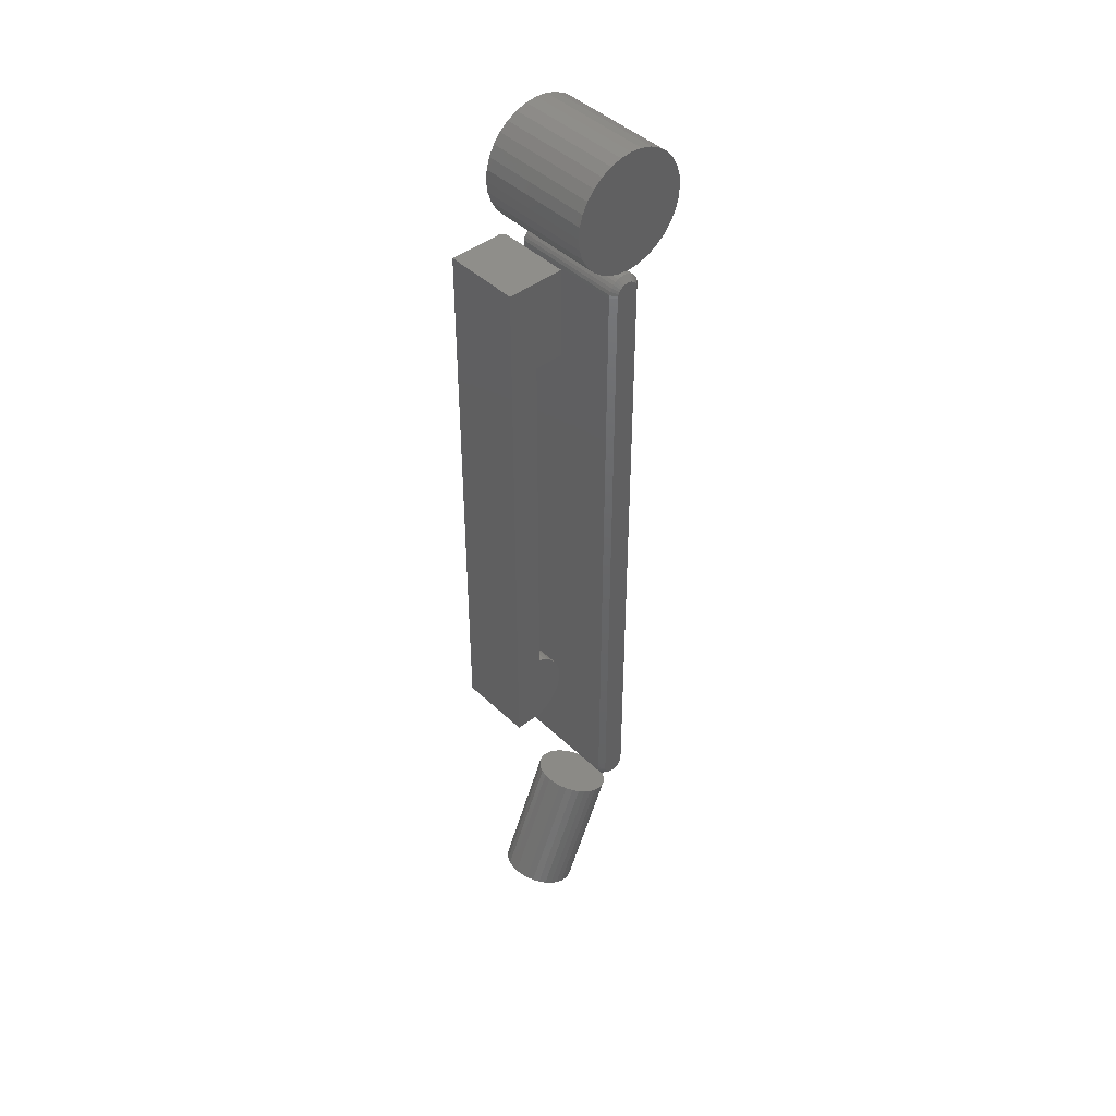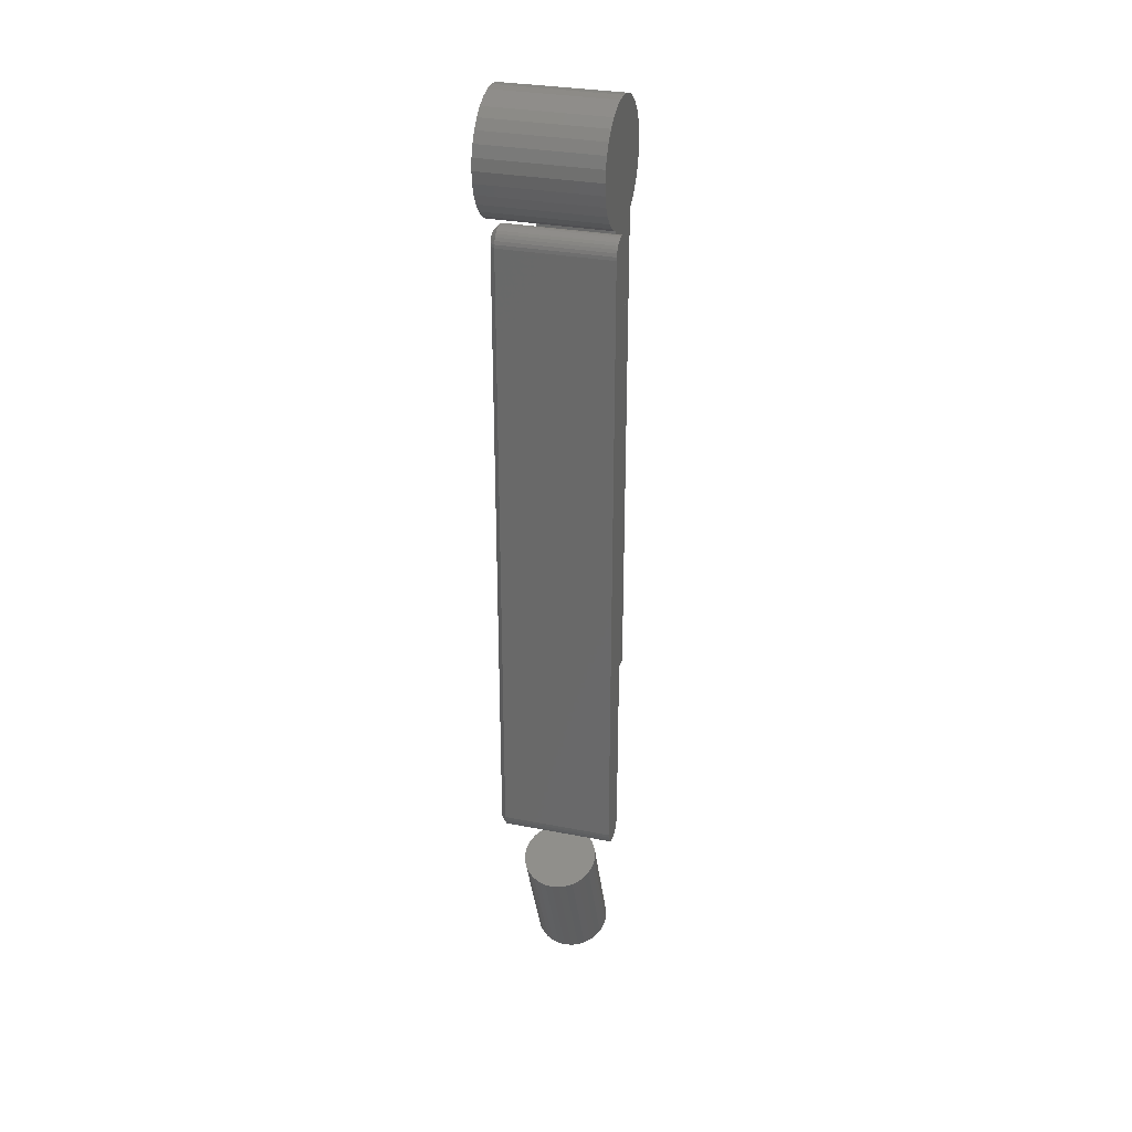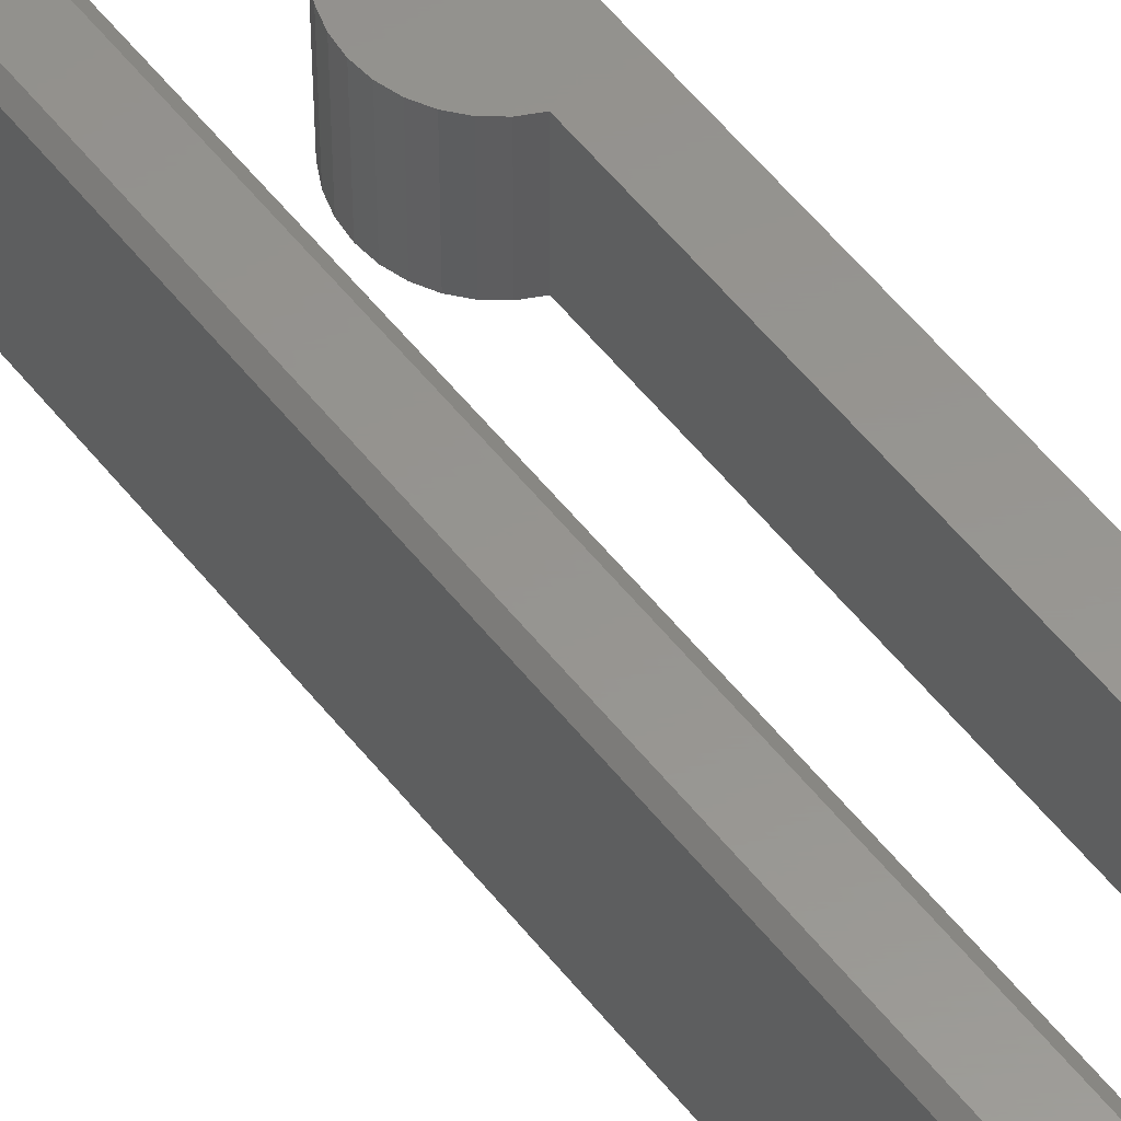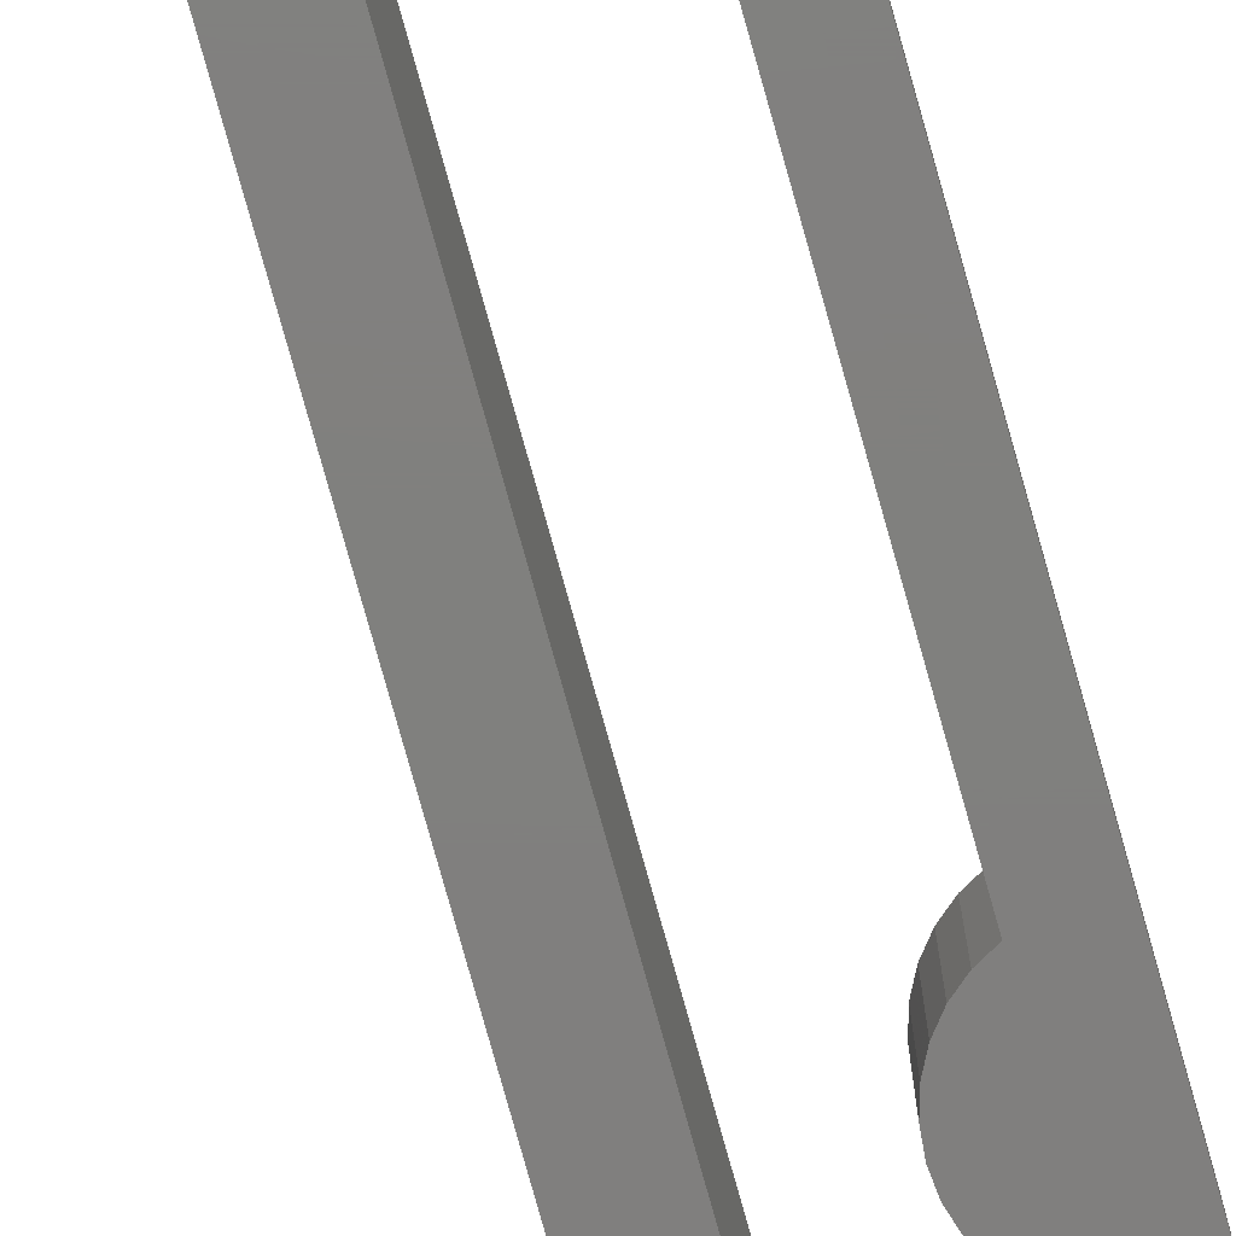
<metadata>
{"format":"stl","ext":"stl","renderer":"f3d","projection":"perspective","resolution":1024,"background":"white","views":[{"elev":44.0,"azim":138.0,"up":"+Z"},{"elev":30.3,"azim":-74.2,"up":"+Z"},{"elev":57.6,"azim":-38.3,"up":"+Y"},{"elev":-79.8,"azim":15.7,"up":"+Y"}]}
</metadata>
<code>
# stl→obj: 284 verts, 552 faces
v 0.07799 -0.05309 -0.7332
v 0.09791 -0.05256 -0.725
v 0.08797 -0.05389 -0.7291
v 0.06835 -0.0502 -0.7372
v 0.1074 -0.04917 -0.721
v 0.05941 -0.04533 -0.7409
v 0.1161 -0.04383 -0.7174
v 0.05152 -0.03867 -0.7442
v 0.1237 -0.03675 -0.7143
v 0.04498 -0.03046 -0.7469
v 0.1299 -0.02821 -0.7117
v 0.04005 -0.02104 -0.7489
v 0.1344 -0.01853 -0.7099
v 0.1334 0.02375 -0.7103
v 0.04359 0.03092 -0.7475
v 0.1285 0.03318 -0.7123
v 0.04974 0.03946 -0.7449
v 0.1219 0.04138 -0.715
v 0.05732 0.04654 -0.7418
v 0.114 0.04805 -0.7183
v 0.06603 0.05188 -0.7382
v 0.1051 0.05292 -0.722
v 0.07553 0.05528 -0.7342
v 0.09545 0.05581 -0.726
v 0.08547 0.0566 -0.7301
v 0.137 -0.008092 -0.7088
v 0.03691 -0.01075 -0.7503
v 0.1378 0.002712 -0.7085
v 0.03568 -1.184e-16 -0.7508
v 0.1365 0.01346 -0.709
v 0.03642 0.0108 -0.7505
v 0.03909 0.02125 -0.7493
v 0.01323 -0.05389 -0.5487
v 0.02317 -0.05256 -0.5445
v 0.00325 -0.05309 -0.5528
v -0.006396 -0.0502 -0.5568
v 0.03267 -0.04917 -0.5406
v -0.01534 -0.04533 -0.5605
v 0.04138 -0.04383 -0.537
v -0.02323 -0.03867 -0.5638
v 0.04896 -0.03675 -0.5339
v -0.02976 -0.03046 -0.5665
v 0.05511 -0.02821 -0.5313
v -0.0347 -0.02104 -0.5685
v 0.05961 -0.01853 -0.5294
v 0.05372 0.03318 -0.5319
v -0.03116 0.03092 -0.567
v 0.05865 0.02375 -0.5298
v -0.025 0.03946 -0.5645
v 0.04718 0.04138 -0.5346
v -0.01742 0.04654 -0.5613
v 0.03929 0.04805 -0.5379
v -0.008712 0.05188 -0.5577
v 0.03035 0.05292 -0.5416
v 0.0007921 0.05528 -0.5538
v 0.02071 0.05581 -0.5456
v 0.01073 0.0566 -0.5497
v -0.03566 0.02125 -0.5689
v -0.03833 0.0108 -0.57
v 0.06179 0.01346 -0.5285
v -0.03906 -1.184e-16 -0.5703
v 0.06302 0.002712 -0.528
v -0.03784 -0.01075 -0.5698
v 0.06228 -0.008092 -0.5283
v 0.1279 -0.05469 -0.1546
v 0.1168 -0.05469 -0.1605
v 0.107 -0.05469 -0.1685
v 0.09902 -0.05469 -0.1783
v 0.09307 -0.05469 -0.1894
v 0.08941 -0.05469 -0.2015
v 0.08818 -0.05469 -0.214
v 0.08941 -0.05469 -0.2266
v 0.09307 -0.05469 -0.2386
v 0.09902 -0.05469 -0.2498
v 0.107 -0.05469 -0.2595
v 0.1168 -0.05469 -0.2675
v 0.1279 -0.05469 -0.2734
v 0.1698 -0.05469 -0.2734
v 0.1698 -0.05469 0.3906
v 0.1279 -0.05469 0.3906
v 0.09375 -0.05469 0.5234
v 0.09375 -0.05469 0.3906
v 0.1698 -0.05469 0.5234
v 0.08594 -0.04688 0.5234
v 0.08594 0.05469 0.5234
v 0.08594 -0.04688 0.3906
v 0.08594 0.05469 0.3906
v 0.1698 0.05469 0.5234
v 0.08609 -0.0484 0.5234
v 0.08653 -0.04986 0.5234
v 0.08725 -0.05122 0.5234
v 0.08823 -0.0524 0.5234
v 0.08941 -0.05337 0.5234
v 0.09076 -0.05409 0.5234
v 0.09223 -0.05454 0.5234
v 0.08725 -0.05122 0.3906
v 0.08941 -0.05337 0.3906
v 0.08823 -0.0524 0.3906
v 0.1279 0.05469 0.3906
v 0.08653 -0.04986 0.3906
v 0.08609 -0.0484 0.3906
v 0.09223 -0.05454 0.3906
v 0.09076 -0.05409 0.3906
v 0.1279 0.05469 -0.1546
v 0.1698 0.05469 0.3906
v 0.1698 0.05469 -0.2734
v 0.1279 0.05469 -0.2734
v 0.1168 0.05469 -0.2675
v 0.107 0.05469 -0.2595
v 0.09902 0.05469 -0.2498
v 0.09307 0.05469 -0.2386
v 0.08941 0.05469 -0.2266
v 0.08818 0.05469 -0.214
v 0.08941 0.05469 -0.2015
v 0.09307 0.05469 -0.1894
v 0.09902 0.05469 -0.1783
v 0.107 0.05469 -0.1685
v 0.1168 0.05469 -0.1605
v 0.0009046 0.08594 0.671
v 0.01765 0.08594 0.6691
v -0.01588 0.08594 0.6695
v -0.03205 0.08594 0.6648
v 0.03372 0.08594 0.6641
v -0.04699 0.08594 0.657
v 0.0485 0.08594 0.656
v -0.06013 0.08594 0.6464
v 0.06141 0.08594 0.6452
v 0.04699 0.08594 0.5131
v -0.0485 0.08594 0.5141
v 0.06013 0.08594 0.5236
v -0.03372 0.08594 0.506
v 0.03205 0.08594 0.5053
v -0.01765 0.08594 0.5009
v 0.01588 0.08594 0.5006
v -0.0009046 0.08594 0.4991
v -0.06141 0.08594 0.5249
v -0.07196 0.08594 0.538
v 0.07095 0.08594 0.5365
v -0.07974 0.08594 0.553
v 0.07905 0.08594 0.5513
v -0.08446 0.08594 0.5692
v 0.08411 0.08594 0.5674
v -0.08594 0.08594 0.5859
v 0.08594 0.08594 0.5841
v -0.08411 0.08594 0.6027
v 0.08446 0.08594 0.6009
v -0.07905 0.08594 0.6188
v 0.07974 0.08594 0.6171
v -0.07095 0.08594 0.6335
v 0.07196 0.08594 0.632
v -0.01588 -0.08594 0.6695
v 0.01765 -0.08594 0.6691
v 0.0009046 -0.08594 0.671
v -0.03205 -0.08594 0.6648
v 0.03372 -0.08594 0.6641
v -0.04699 -0.08594 0.657
v 0.0485 -0.08594 0.656
v -0.06013 -0.08594 0.6464
v 0.06141 -0.08594 0.6452
v 0.06013 -0.08594 0.5236
v -0.0485 -0.08594 0.5141
v 0.04699 -0.08594 0.5131
v -0.03372 -0.08594 0.506
v 0.03205 -0.08594 0.5053
v -0.01765 -0.08594 0.5009
v 0.01588 -0.08594 0.5006
v -0.0009046 -0.08594 0.4991
v 0.07196 -0.08594 0.632
v -0.07095 -0.08594 0.6335
v 0.07974 -0.08594 0.6171
v -0.07905 -0.08594 0.6188
v 0.08446 -0.08594 0.6009
v -0.08411 -0.08594 0.6027
v 0.08594 -0.08594 0.5841
v -0.08594 -0.08594 0.5859
v 0.08411 -0.08594 0.5674
v -0.08446 -0.08594 0.5692
v 0.07905 -0.08594 0.5513
v -0.07974 -0.08594 0.553
v 0.07095 -0.08594 0.5365
v -0.07196 -0.08594 0.538
v -0.06141 -0.08594 0.5249
v 0.01233 0.08594 0.4745
v -0.01151 0.08594 0.4745
v 0.009777 0.08594 0.4766
v -0.01361 0.08594 0.4719
v 0.01443 0.08594 0.4719
v -0.01516 0.08594 0.469
v 0.01599 0.08594 0.469
v 0.01443 0.08594 -0.4719
v -0.01361 0.08594 -0.4719
v 0.01599 0.08594 -0.469
v -0.01151 0.08594 -0.4745
v 0.01233 0.08594 -0.4745
v -0.008955 0.08594 -0.4766
v 0.009777 0.08594 -0.4766
v -0.00604 0.08594 -0.4782
v -0.002878 0.08594 -0.4791
v 0.006863 0.08594 -0.4782
v 0.0004112 0.08594 -0.4794
v 0.0037 0.08594 -0.4791
v -0.008955 0.08594 0.4766
v -0.00604 0.08594 0.4782
v -0.002878 0.08594 0.4791
v 0.0004112 0.08594 0.4794
v 0.0037 0.08594 0.4791
v 0.006863 0.08594 0.4782
v -0.01516 0.08594 -0.469
v -0.01612 0.08594 -0.4659
v 0.01695 0.08594 -0.4659
v -0.01645 0.08594 -0.4626
v 0.01727 0.08594 -0.4626
v -0.01645 0.08594 0.4626
v 0.01727 0.08594 0.4626
v -0.01612 0.08594 0.4659
v 0.01695 0.08594 0.4659
v -0.02426 -0.08594 0.4626
v -0.02426 0.07812 0.4626
v -0.02426 -0.08594 -0.4626
v -0.02426 0.07812 -0.4626
v -0.02379 0.07812 0.4674
v -0.02379 -0.08594 0.4674
v -0.02238 0.07812 0.472
v -0.02238 -0.08594 0.472
v -0.0201 0.07812 0.4763
v -0.0201 -0.08594 0.4763
v -0.01703 0.07812 0.48
v -0.01703 -0.08594 0.48
v -0.0133 0.07812 0.4831
v -0.0133 -0.08594 0.4831
v -0.00903 0.07812 0.4854
v -0.00903 -0.08594 0.4854
v -0.004402 0.07812 0.4868
v -0.004402 -0.08594 0.4868
v 0.0004112 0.07812 0.4873
v 0.0004112 -0.08594 0.4873
v 0.005224 0.07812 0.4868
v 0.005224 -0.08594 0.4868
v 0.009852 0.07812 0.4854
v 0.009852 -0.08594 0.4854
v 0.01412 0.07812 0.4831
v 0.01412 -0.08594 0.4831
v 0.01786 0.07812 0.48
v 0.01786 -0.08594 0.48
v 0.02092 0.07812 0.4763
v 0.02092 -0.08594 0.4763
v 0.0232 0.07812 0.472
v 0.0232 -0.08594 0.472
v 0.02461 0.07812 0.4674
v 0.02461 -0.08594 0.4674
v 0.02508 0.07812 0.4626
v 0.02508 -0.08594 0.4626
v 0.02508 -0.08594 -0.4626
v 0.02508 0.07812 -0.4626
v 0.02461 0.07812 -0.4674
v 0.02461 -0.08594 -0.4674
v 0.0232 0.07812 -0.472
v 0.0232 -0.08594 -0.472
v 0.02092 0.07812 -0.4763
v 0.02092 -0.08594 -0.4763
v 0.01786 0.07812 -0.48
v 0.01786 -0.08594 -0.48
v 0.01412 0.07812 -0.4831
v 0.01412 -0.08594 -0.4831
v 0.009852 0.07812 -0.4854
v 0.009852 -0.08594 -0.4854
v 0.005224 0.07812 -0.4868
v 0.005224 -0.08594 -0.4868
v 0.0004112 0.07812 -0.4873
v 0.0004112 -0.08594 -0.4873
v -0.004402 0.07812 -0.4868
v -0.004402 -0.08594 -0.4868
v -0.00903 0.07812 -0.4854
v -0.00903 -0.08594 -0.4854
v -0.0133 0.07812 -0.4831
v -0.0133 -0.08594 -0.4831
v -0.01703 0.07812 -0.48
v -0.01703 -0.08594 -0.48
v -0.0201 0.07812 -0.4763
v -0.0201 -0.08594 -0.4763
v -0.02238 0.07812 -0.472
v -0.02238 -0.08594 -0.472
v -0.02379 0.07812 -0.4674
v -0.02379 -0.08594 -0.4674
f 1 2 3
f 2 1 4
f 2 4 5
f 5 4 6
f 5 6 7
f 7 6 8
f 7 8 9
f 9 8 10
f 9 10 11
f 11 10 12
f 11 12 13
f 14 15 16
f 16 15 17
f 16 17 18
f 18 17 19
f 18 19 20
f 20 19 21
f 20 21 22
f 22 21 23
f 22 23 24
f 24 23 25
f 13 12 26
f 26 12 27
f 26 27 28
f 28 27 29
f 28 29 30
f 30 29 31
f 30 31 14
f 14 31 32
f 14 32 15
f 33 34 35
f 36 35 34
f 37 36 34
f 38 36 37
f 39 38 37
f 40 38 39
f 41 40 39
f 42 40 41
f 43 42 41
f 44 42 43
f 45 44 43
f 46 47 48
f 49 47 46
f 50 49 46
f 51 49 50
f 52 51 50
f 53 51 52
f 54 53 52
f 55 53 54
f 56 55 54
f 57 55 56
f 47 58 48
f 48 58 59
f 48 59 60
f 60 59 61
f 60 61 62
f 62 61 63
f 62 63 64
f 64 63 44
f 64 44 45
f 62 28 60
f 60 28 30
f 60 30 48
f 48 30 14
f 48 14 46
f 46 14 16
f 46 16 50
f 50 16 18
f 50 18 52
f 52 18 20
f 52 20 54
f 54 20 22
f 54 22 56
f 56 22 24
f 56 24 57
f 57 24 25
f 57 25 55
f 55 25 23
f 55 23 53
f 53 23 21
f 53 21 51
f 51 21 19
f 51 19 49
f 49 19 17
f 49 17 47
f 47 17 15
f 47 15 58
f 58 15 32
f 58 32 59
f 59 32 31
f 59 31 61
f 61 31 29
f 61 29 63
f 63 29 27
f 63 27 44
f 44 27 12
f 44 12 42
f 42 12 10
f 42 10 40
f 40 10 8
f 40 8 38
f 38 8 6
f 38 6 36
f 36 6 4
f 36 4 35
f 35 4 1
f 35 1 33
f 33 1 3
f 33 3 34
f 34 3 2
f 34 2 37
f 37 2 5
f 37 5 39
f 39 5 7
f 39 7 41
f 41 7 9
f 41 9 43
f 43 9 11
f 43 11 45
f 45 11 13
f 45 13 64
f 64 13 26
f 64 26 62
f 62 26 28
f 65 66 67
f 65 67 68
f 65 68 69
f 65 69 70
f 65 70 71
f 65 71 72
f 65 72 73
f 65 73 74
f 65 74 75
f 65 75 76
f 65 76 77
f 65 77 78
f 65 78 79
f 65 79 80
f 81 82 83
f 83 82 80
f 83 80 79
f 84 85 86
f 86 85 87
f 84 88 85
f 89 90 91
f 89 91 92
f 89 92 93
f 89 93 94
f 89 94 95
f 89 95 81
f 83 88 84
f 83 84 89
f 83 89 81
f 96 97 98
f 86 87 99
f 80 97 96
f 80 96 100
f 80 100 101
f 80 101 86
f 80 86 99
f 97 80 82
f 97 82 102
f 97 102 103
f 84 86 89
f 89 86 101
f 89 101 90
f 90 101 100
f 90 100 91
f 91 100 96
f 91 96 92
f 92 96 98
f 92 98 93
f 93 98 97
f 93 97 94
f 94 97 103
f 94 103 95
f 95 103 102
f 95 102 81
f 81 102 82
f 104 99 105
f 104 105 106
f 104 106 107
f 104 107 108
f 104 108 109
f 104 109 110
f 104 110 111
f 104 111 112
f 104 112 113
f 104 113 114
f 104 114 115
f 104 115 116
f 104 116 117
f 104 117 118
f 105 99 88
f 88 99 87
f 88 87 85
f 79 105 83
f 83 105 88
f 78 106 79
f 79 106 105
f 107 106 77
f 77 106 78
f 107 77 108
f 108 77 76
f 108 76 109
f 109 76 75
f 109 75 110
f 110 75 74
f 110 74 111
f 111 74 73
f 111 73 112
f 112 73 72
f 112 72 113
f 113 72 71
f 113 71 114
f 114 71 70
f 114 70 115
f 115 70 69
f 115 69 116
f 116 69 68
f 116 68 117
f 117 68 67
f 117 67 118
f 118 67 66
f 118 66 104
f 104 66 65
f 80 99 65
f 65 99 104
f 119 120 121
f 122 121 120
f 123 122 120
f 124 122 123
f 125 124 123
f 126 124 125
f 127 126 125
f 128 129 130
f 131 129 128
f 132 131 128
f 133 131 132
f 134 133 132
f 135 133 134
f 129 136 130
f 130 136 137
f 130 137 138
f 138 137 139
f 138 139 140
f 140 139 141
f 140 141 142
f 142 141 143
f 142 143 144
f 144 143 145
f 144 145 146
f 146 145 147
f 146 147 148
f 148 147 149
f 148 149 150
f 150 149 126
f 150 126 127
f 151 152 153
f 152 151 154
f 152 154 155
f 155 154 156
f 155 156 157
f 157 156 158
f 157 158 159
f 160 161 162
f 162 161 163
f 162 163 164
f 164 163 165
f 164 165 166
f 166 165 167
f 159 158 168
f 168 158 169
f 168 169 170
f 170 169 171
f 170 171 172
f 172 171 173
f 172 173 174
f 174 173 175
f 174 175 176
f 176 175 177
f 176 177 178
f 178 177 179
f 178 179 180
f 180 179 181
f 180 181 160
f 160 181 182
f 160 182 161
f 144 174 142
f 142 174 176
f 142 176 140
f 140 176 178
f 140 178 138
f 138 178 180
f 138 180 130
f 130 180 160
f 130 160 128
f 128 160 162
f 128 162 132
f 132 162 164
f 132 164 134
f 134 164 166
f 134 166 135
f 135 166 167
f 135 167 133
f 133 167 165
f 133 165 131
f 131 165 163
f 131 163 129
f 129 163 161
f 129 161 136
f 136 161 182
f 136 182 137
f 137 182 181
f 137 181 139
f 139 181 179
f 139 179 141
f 141 179 177
f 141 177 143
f 143 177 175
f 143 175 145
f 145 175 173
f 145 173 147
f 147 173 171
f 147 171 149
f 149 171 169
f 149 169 126
f 126 169 158
f 126 158 124
f 124 158 156
f 124 156 122
f 122 156 154
f 122 154 121
f 121 154 151
f 121 151 119
f 119 151 153
f 119 153 120
f 120 153 152
f 120 152 123
f 123 152 155
f 123 155 125
f 125 155 157
f 125 157 127
f 127 157 159
f 127 159 150
f 150 159 168
f 150 168 148
f 148 168 170
f 148 170 146
f 146 170 172
f 146 172 144
f 144 172 174
f 183 184 185
f 186 184 183
f 187 186 183
f 188 186 187
f 189 188 187
f 190 191 192
f 193 191 190
f 194 193 190
f 195 193 194
f 196 195 194
f 197 195 196
f 198 197 196
f 199 198 196
f 199 200 198
f 201 200 199
f 202 203 204
f 202 204 205
f 202 205 206
f 202 206 207
f 202 207 185
f 202 185 184
f 191 208 192
f 192 208 209
f 192 209 210
f 210 209 211
f 210 211 212
f 212 211 213
f 212 213 214
f 214 213 215
f 214 215 216
f 216 215 188
f 216 188 189
f 217 218 219
f 219 218 220
f 218 217 221
f 221 217 222
f 221 222 223
f 223 222 224
f 223 224 225
f 225 224 226
f 225 226 227
f 227 226 228
f 227 228 229
f 229 228 230
f 229 230 231
f 231 230 232
f 231 232 233
f 233 232 234
f 233 234 235
f 235 234 236
f 235 236 237
f 237 236 238
f 237 238 239
f 239 238 240
f 239 240 241
f 241 240 242
f 241 242 243
f 243 242 244
f 243 244 245
f 245 244 246
f 245 246 247
f 247 246 248
f 247 248 249
f 249 248 250
f 249 250 251
f 251 250 252
f 253 254 252
f 252 254 251
f 254 253 255
f 255 253 256
f 255 256 257
f 257 256 258
f 257 258 259
f 259 258 260
f 259 260 261
f 261 260 262
f 261 262 263
f 263 262 264
f 263 264 265
f 265 264 266
f 265 266 267
f 267 266 268
f 267 268 269
f 269 268 270
f 269 270 271
f 271 270 272
f 271 272 273
f 273 272 274
f 273 274 275
f 275 274 276
f 275 276 277
f 277 276 278
f 277 278 279
f 279 278 280
f 279 280 281
f 281 280 282
f 281 282 283
f 283 282 284
f 283 284 220
f 220 284 219
f 218 213 220
f 220 213 211
f 214 249 251
f 214 216 249
f 218 215 213
f 218 221 215
f 189 247 249
f 189 249 216
f 187 243 245
f 245 247 187
f 187 247 189
f 207 239 241
f 207 241 185
f 241 183 185
f 206 235 237
f 237 239 206
f 206 239 207
f 203 231 233
f 203 233 204
f 233 205 204
f 202 227 229
f 229 231 202
f 202 231 203
f 188 223 225
f 188 225 186
f 225 184 186
f 221 223 215
f 215 223 188
f 243 187 183
f 183 241 243
f 235 206 205
f 205 233 235
f 227 202 184
f 184 225 227
f 254 212 251
f 251 212 214
f 211 283 220
f 211 209 283
f 254 210 212
f 254 255 210
f 208 281 283
f 208 283 209
f 191 277 279
f 279 281 191
f 191 281 208
f 197 273 275
f 197 275 195
f 275 193 195
f 198 269 271
f 271 273 198
f 198 273 197
f 199 265 267
f 199 267 201
f 267 200 201
f 196 261 263
f 263 265 196
f 196 265 199
f 192 257 259
f 192 259 190
f 259 194 190
f 255 257 210
f 210 257 192
f 277 191 193
f 193 275 277
f 269 198 200
f 200 267 269
f 261 196 194
f 194 259 261
f 236 234 232
f 238 236 232
f 238 232 240
f 240 232 230
f 240 230 242
f 242 230 228
f 242 228 244
f 244 228 226
f 244 226 246
f 246 226 224
f 246 224 248
f 248 224 222
f 248 222 250
f 256 282 258
f 258 282 280
f 258 280 260
f 260 280 278
f 260 278 262
f 262 278 276
f 262 276 264
f 264 276 274
f 264 274 266
f 266 274 272
f 266 272 270
f 266 270 268
f 250 222 252
f 252 222 217
f 252 217 253
f 253 217 219
f 253 219 256
f 256 219 284
f 256 284 282

</code>
